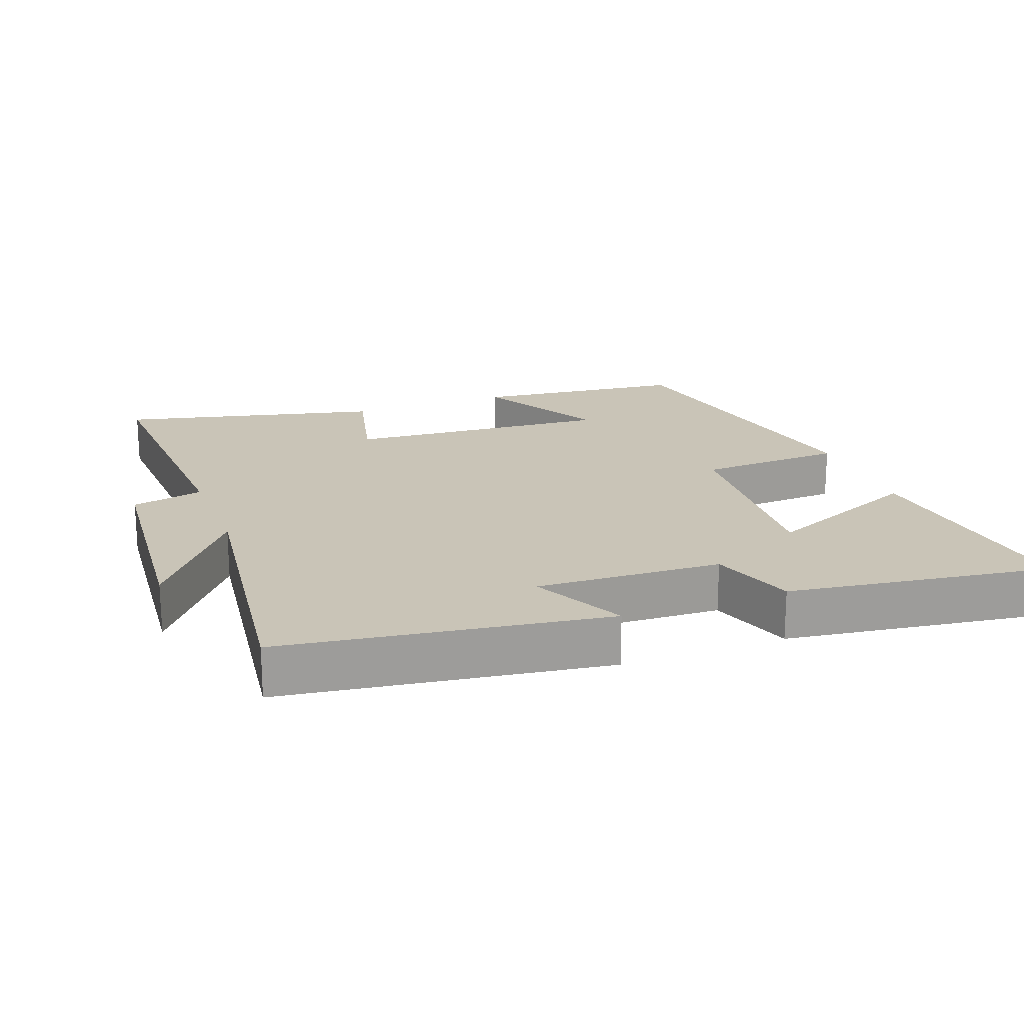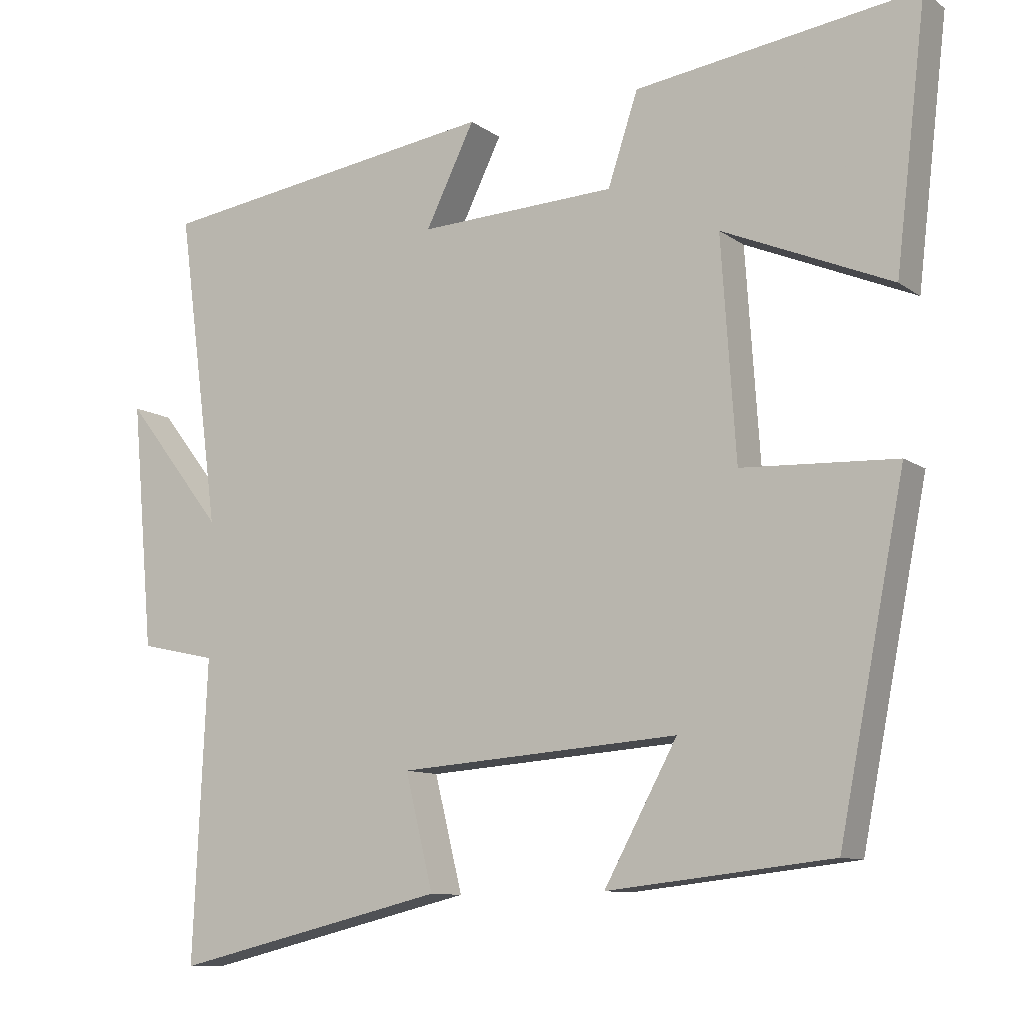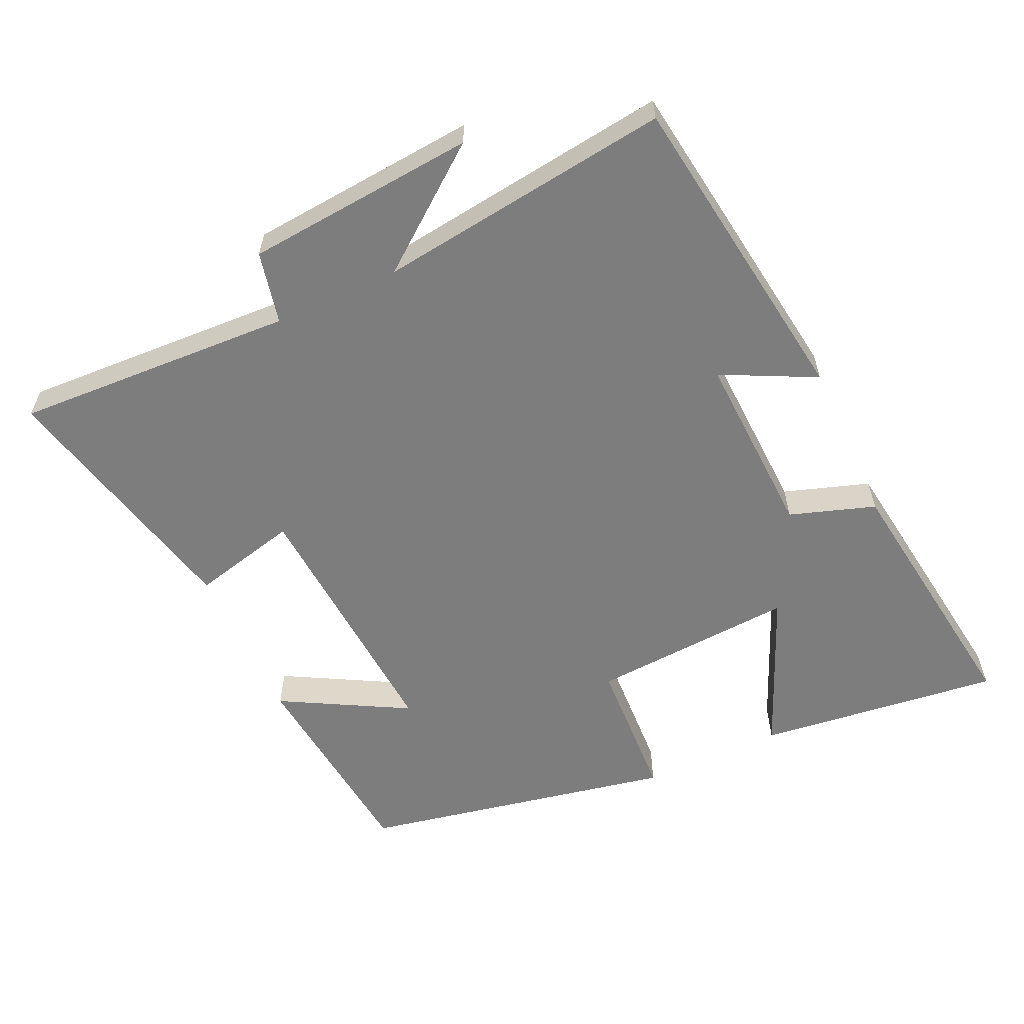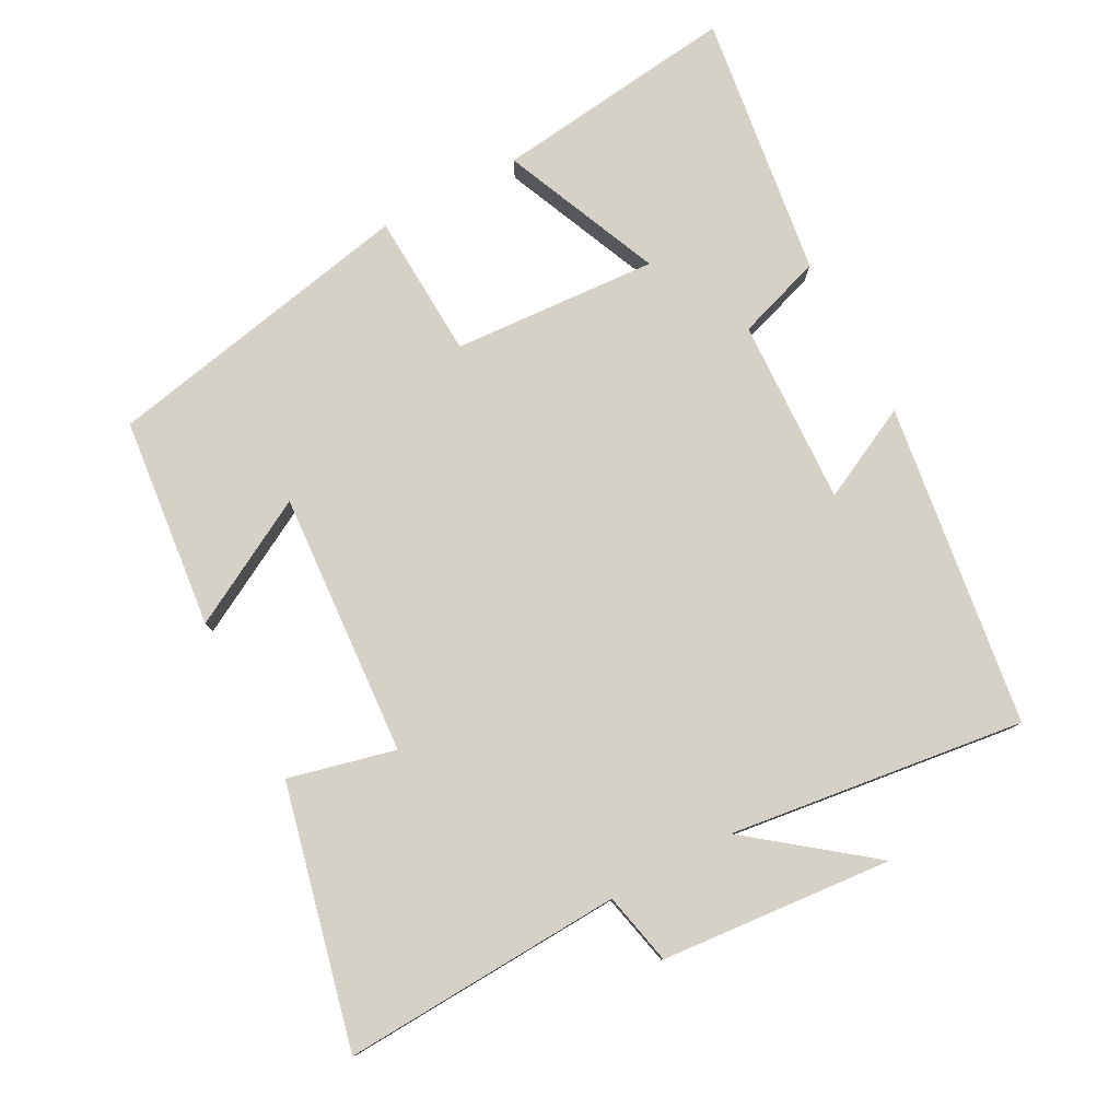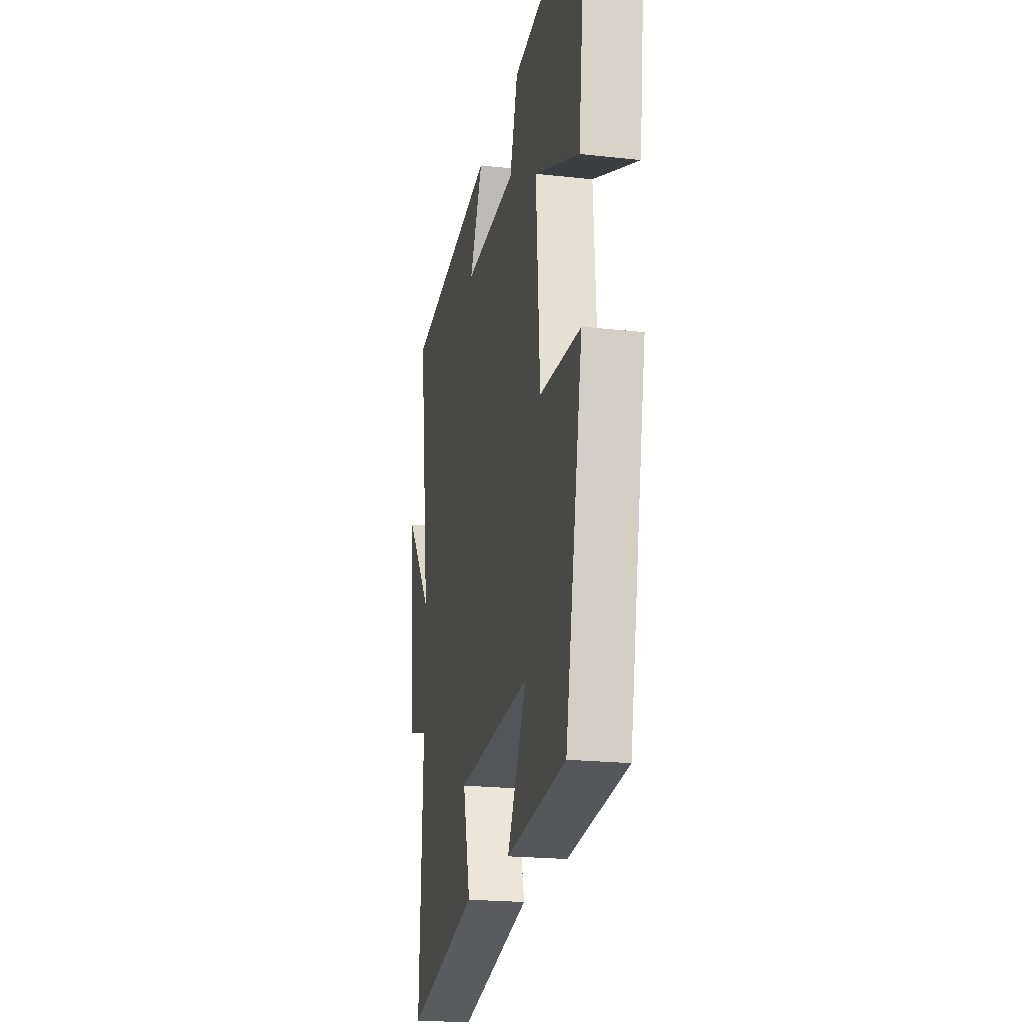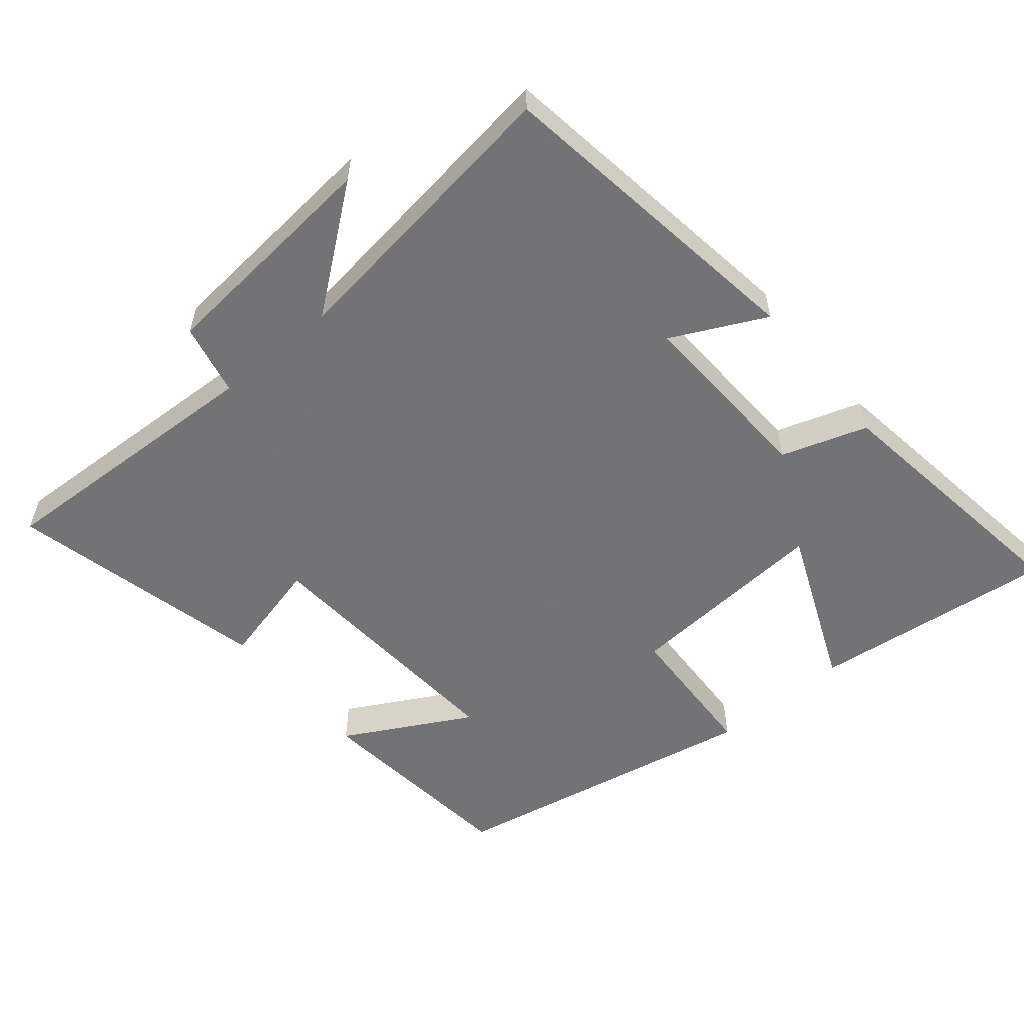
<metadata>
{"format":"obj","ext":"obj","renderer":"f3d","projection":"perspective","resolution":1024,"background":"white","views":[{"elev":19.9,"azim":-20.6,"up":"+Y"},{"elev":-10.1,"azim":30.6,"up":"+Z"},{"elev":-59.1,"azim":-65.4,"up":"+Y"},{"elev":79.2,"azim":-118.3,"up":"+Y"},{"elev":-20.7,"azim":78.5,"up":"+Z"},{"elev":-56.0,"azim":-50.2,"up":"+Y"}]}
</metadata>
<code>
v -0.519 0.07 -0.59
v -0.5 0.07 -0.182
v -0.605 0.07 -0.159
v -0.635 0.07 0.177
v -0.5 0.07 0.004
v -0.557 0.07 0.433
v -0.087 0.07 0.5
v -0.154 0.07 0.364
v 0.116 0.07 0.376
v 0.157 0.07 0.5
v 0.542 0.07 0.554
v 0.5 0.07 0.2
v 0.269 0.07 0.298
v 0.289 0.07 0
v 0.5 0.07 -0.01
v 0.41 0.07 -0.466
v 0.103 0.07 -0.5
v 0.203 0.07 -0.317
v -0.181 0.07 -0.345
v -0.143 0.07 -0.5
v -0.519 0 -0.59
v -0.5 0 -0.182
v -0.605 0 -0.159
v -0.635 0 0.177
v -0.5 0 0.004
v -0.557 0 0.433
v -0.087 0 0.5
v -0.154 0 0.364
v 0.116 0 0.376
v 0.157 0 0.5
v 0.542 0 0.554
v 0.5 0 0.2
v 0.269 0 0.298
v 0.289 0 0
v 0.5 0 -0.01
v 0.41 0 -0.466
v 0.103 0 -0.5
v 0.203 0 -0.317
v -0.181 0 -0.345
v -0.143 0 -0.5
f 19 20 1 2
f 18 19 2
f 15 16 17 18
f 18 2 3
f 15 18 3
f 14 15 3
f 13 14 3
f 11 12 13
f 10 11 13
f 9 10 13
f 8 9 13 3
f 5 6 7 8
f 5 8 3
f 3 4 5
f 22 21 40 39
f 22 39 38
f 38 37 36 35
f 23 22 38
f 23 38 35
f 23 35 34
f 23 34 33
f 33 32 31
f 33 31 30
f 33 30 29
f 23 33 29 28
f 28 27 26 25
f 23 28 25
f 25 24 23
f 1 21 22 2
f 2 22 23 3
f 3 23 24 4
f 4 24 25 5
f 5 25 26 6
f 6 26 27 7
f 7 27 28 8
f 8 28 29 9
f 9 29 30 10
f 10 30 31 11
f 11 31 32 12
f 12 32 33 13
f 13 33 34 14
f 14 34 35 15
f 15 35 36 16
f 16 36 37 17
f 17 37 38 18
f 18 38 39 19
f 19 39 40 20
f 20 40 21 1

</code>
